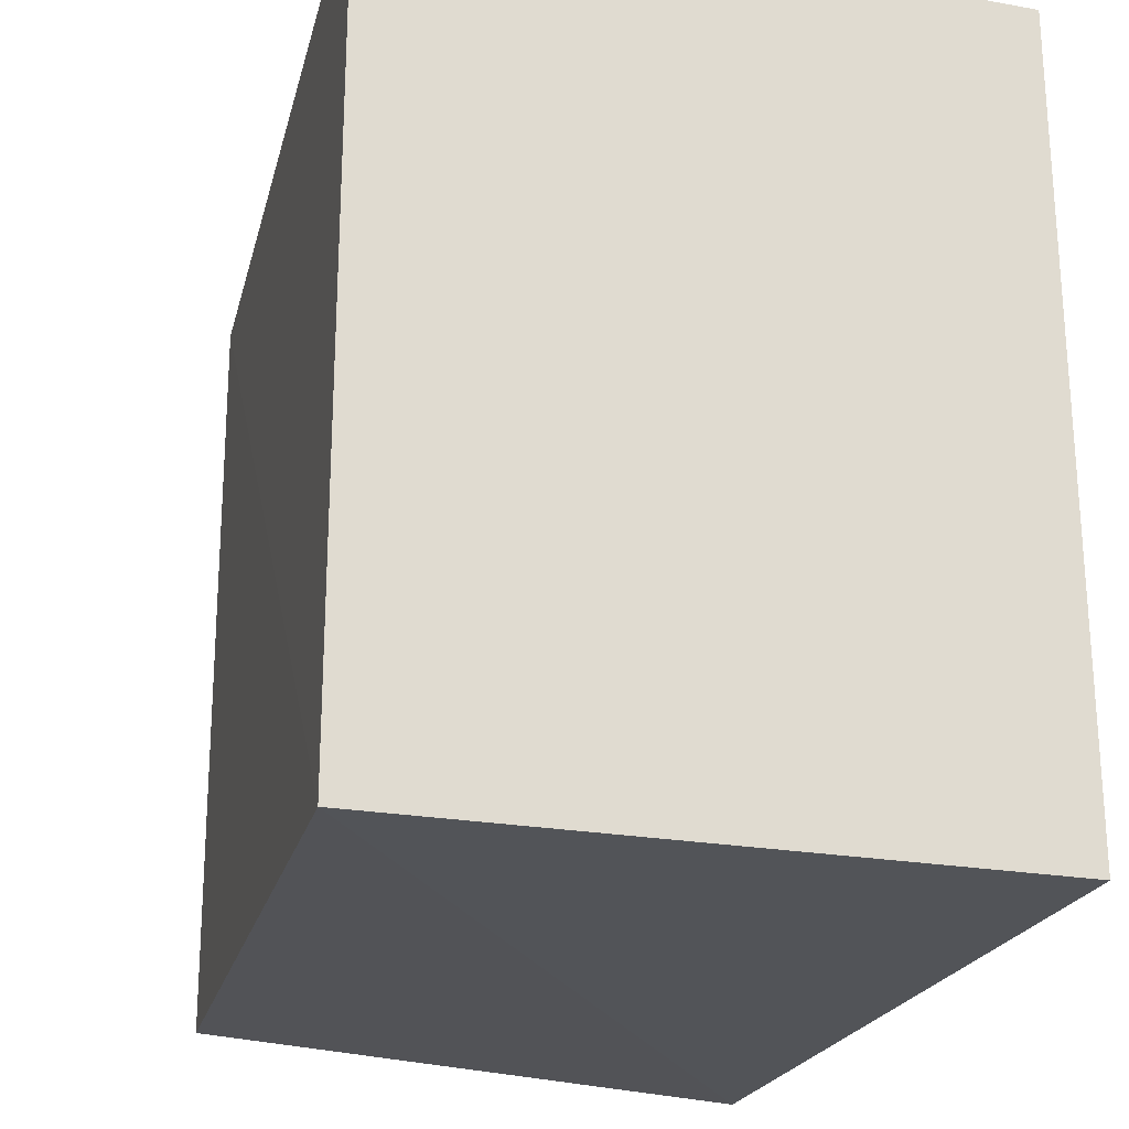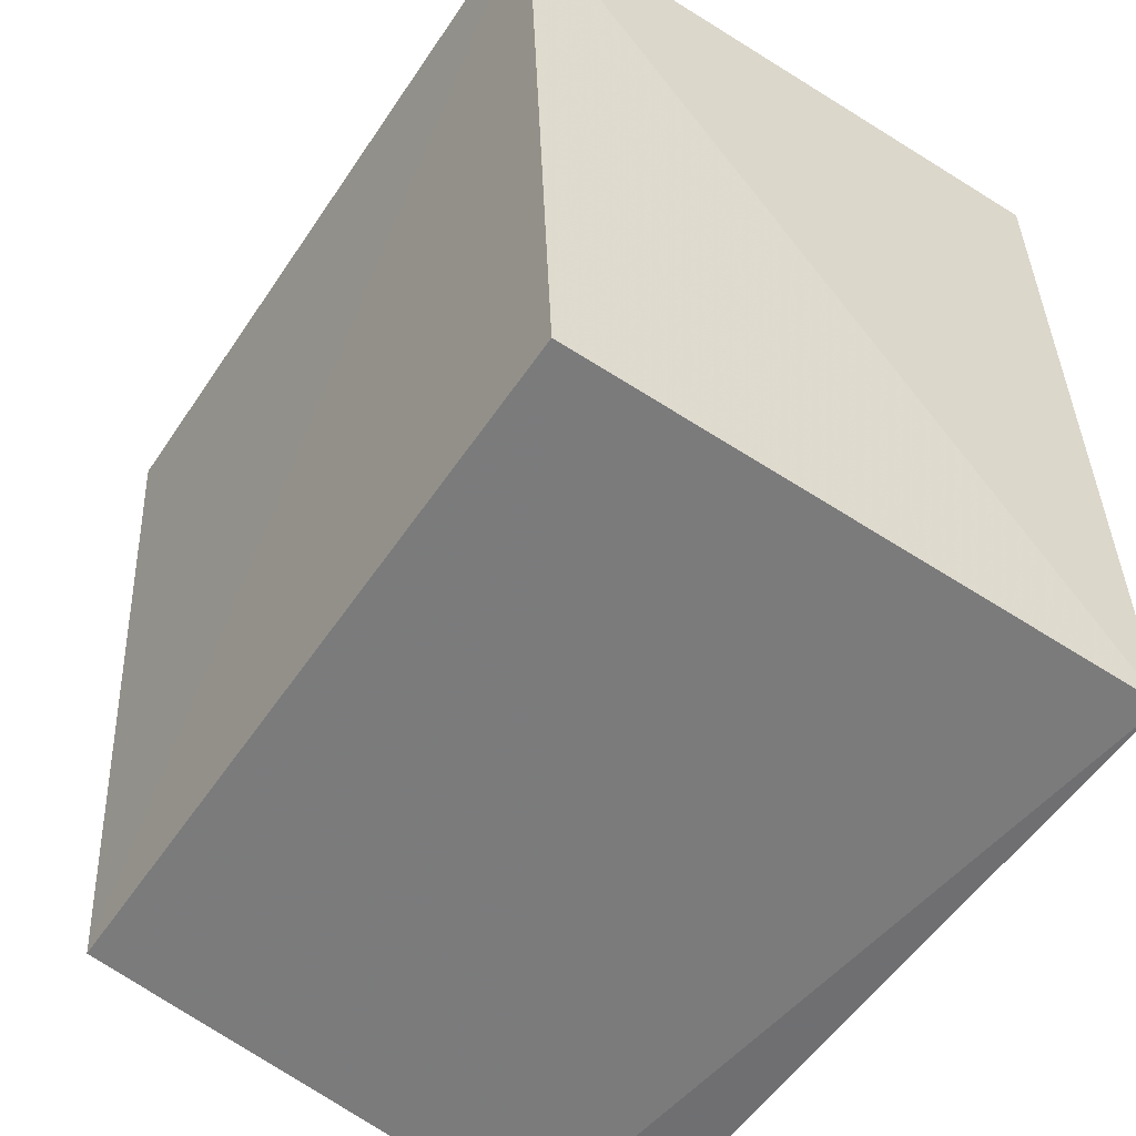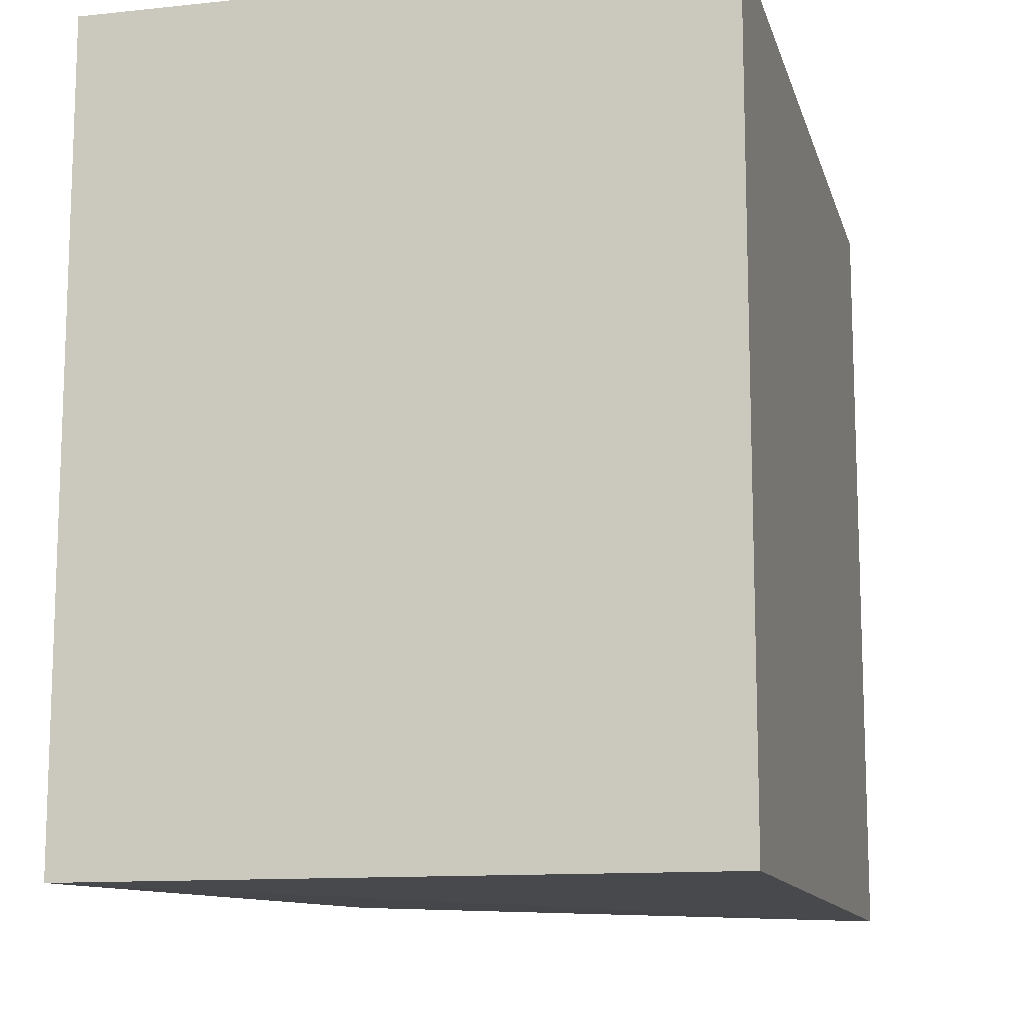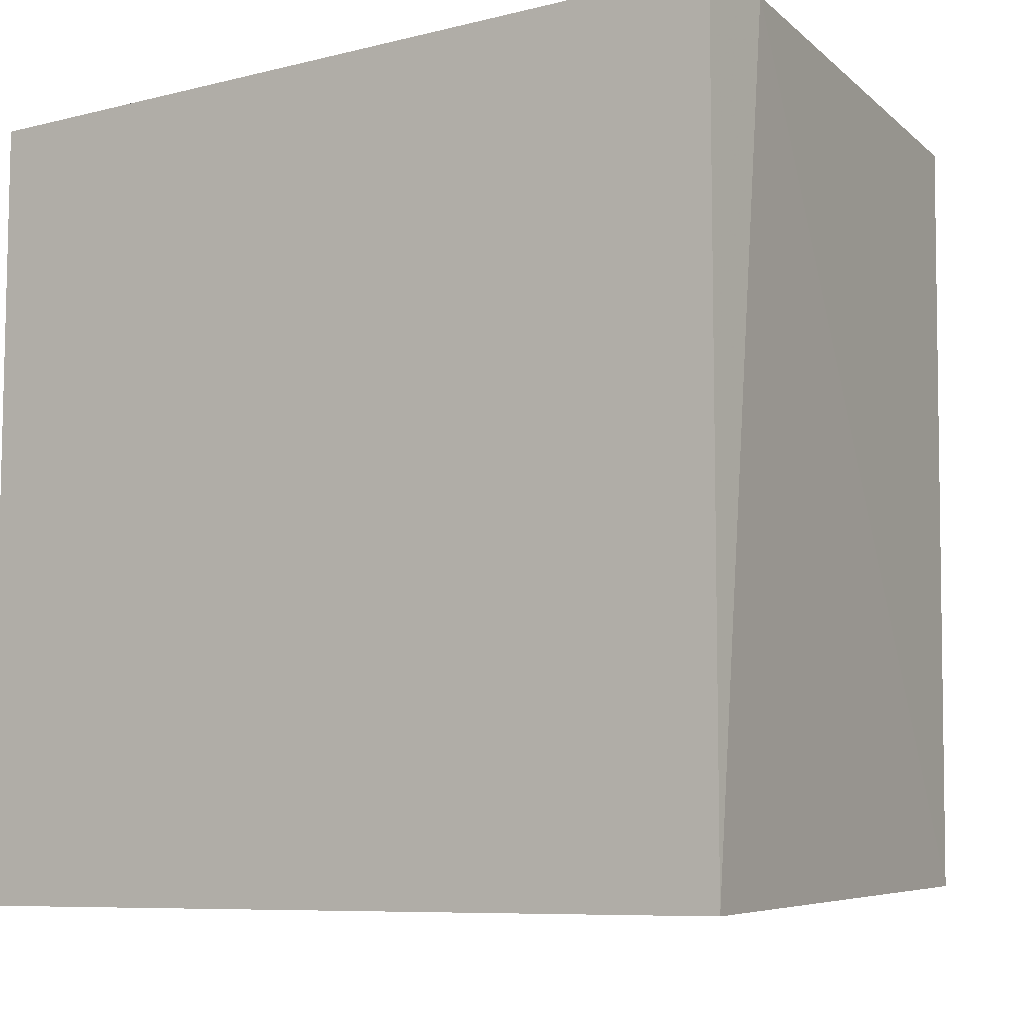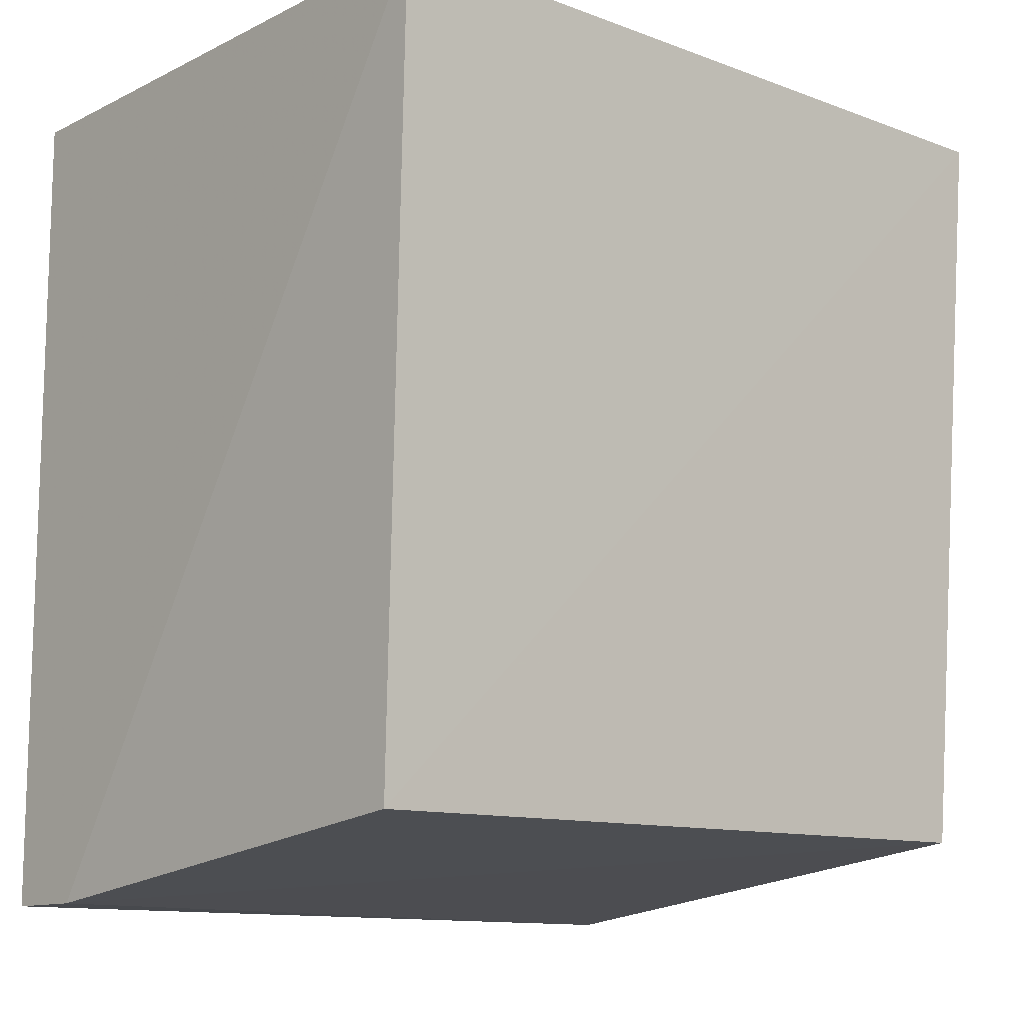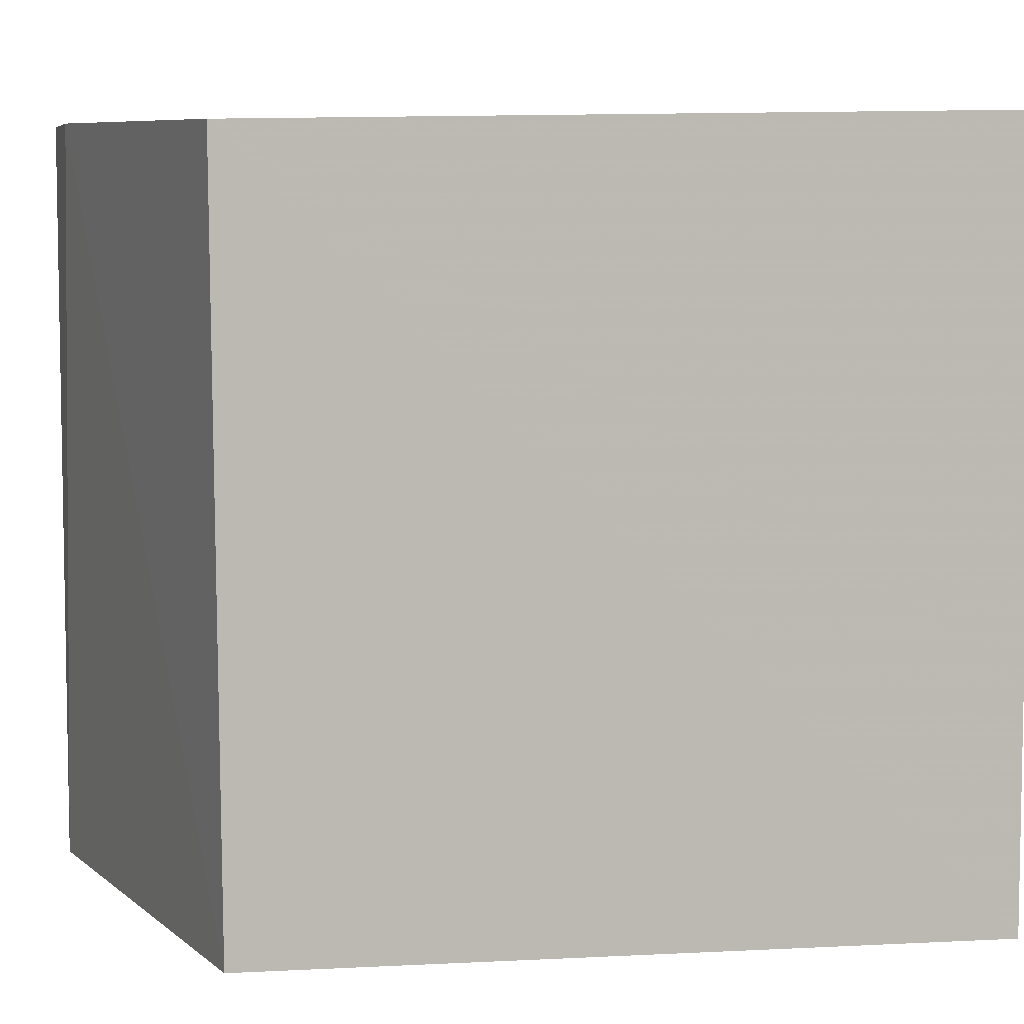
<metadata>
{"format":"obj","ext":"obj","renderer":"f3d","projection":"perspective","resolution":1024,"background":"white","views":[{"elev":-23.3,"azim":-16.9,"up":"+Y"},{"elev":-54.7,"azim":-33.3,"up":"+Z"},{"elev":-12.2,"azim":14.0,"up":"+Y"},{"elev":-8.0,"azim":124.9,"up":"+Y"},{"elev":-12.0,"azim":-131.3,"up":"+Z"},{"elev":6.1,"azim":-106.8,"up":"+Y"}]}
</metadata>
<code>
v -0.1781 -0.1742 -0.349
v -0.1781 -0.1742 -0.493
v -0.1781 -0.03788 -0.349
v -0.2841 -0.03788 -0.349
v -0.2841 -0.1742 -0.349
v -0.1932 -0.03788 -0.493
v -0.1781 -0.03788 -0.493
v -0.2767 -0.04095 -0.482
v -0.2763 -0.171 -0.4809
f 1 2 3
f 1 3 4
f 5 2 1
f 5 1 4
f 6 4 3
f 7 6 3
f 7 3 2
f 7 2 6
f 8 5 4
f 8 4 6
f 9 8 6
f 9 6 2
f 9 2 5
f 9 5 8

</code>
